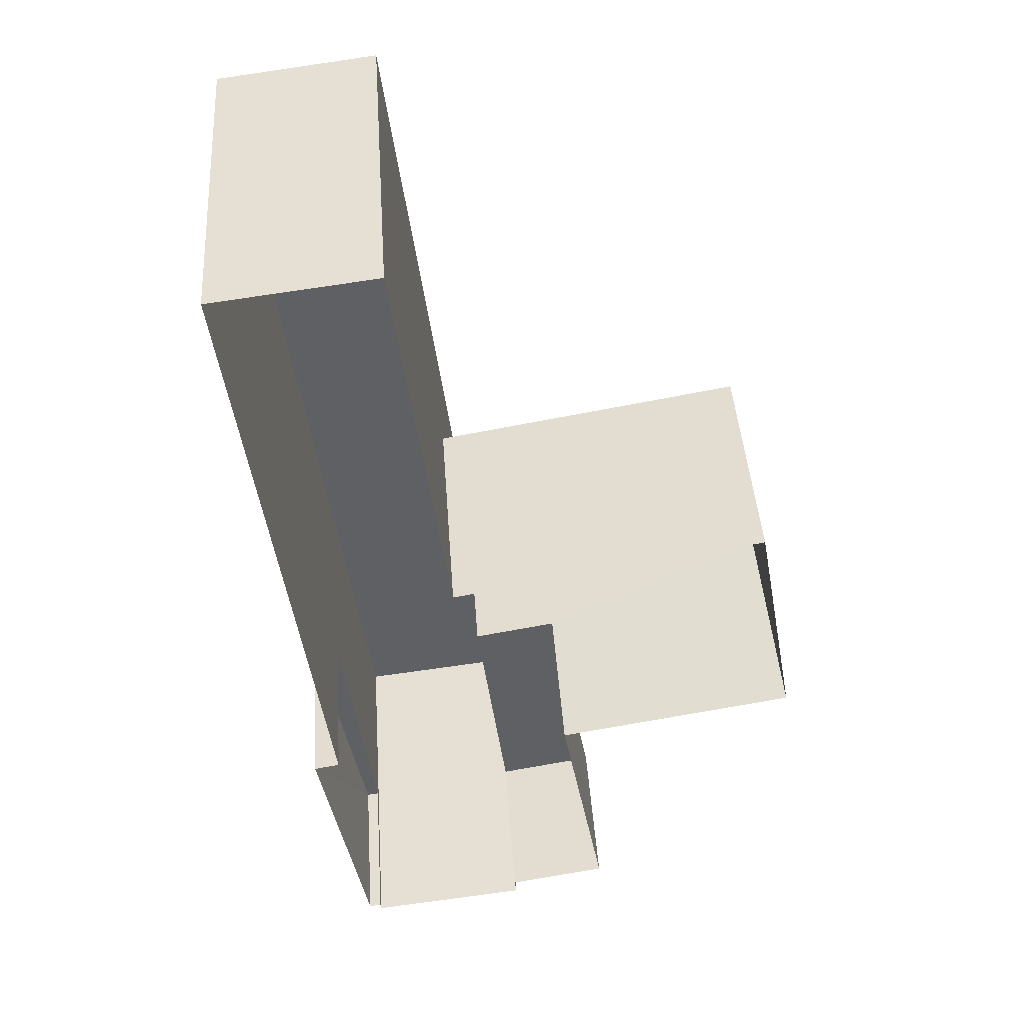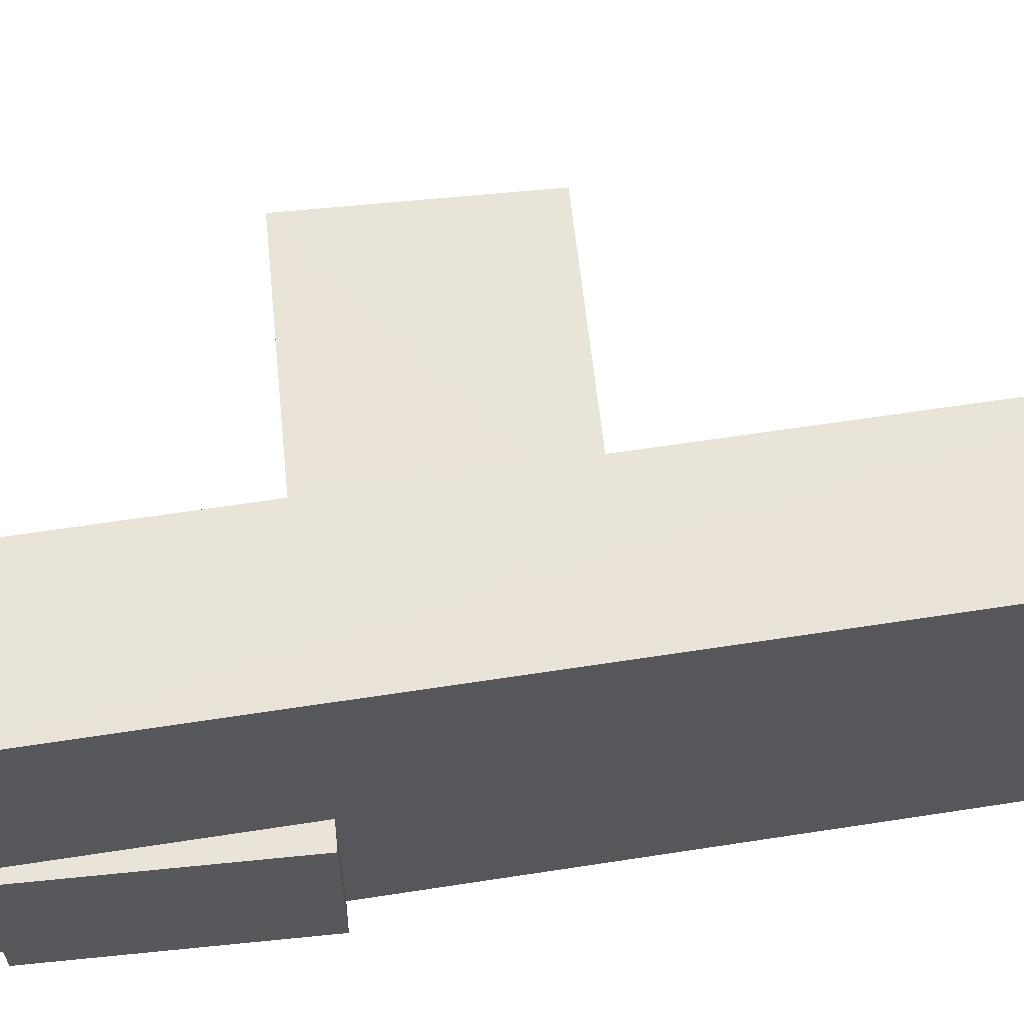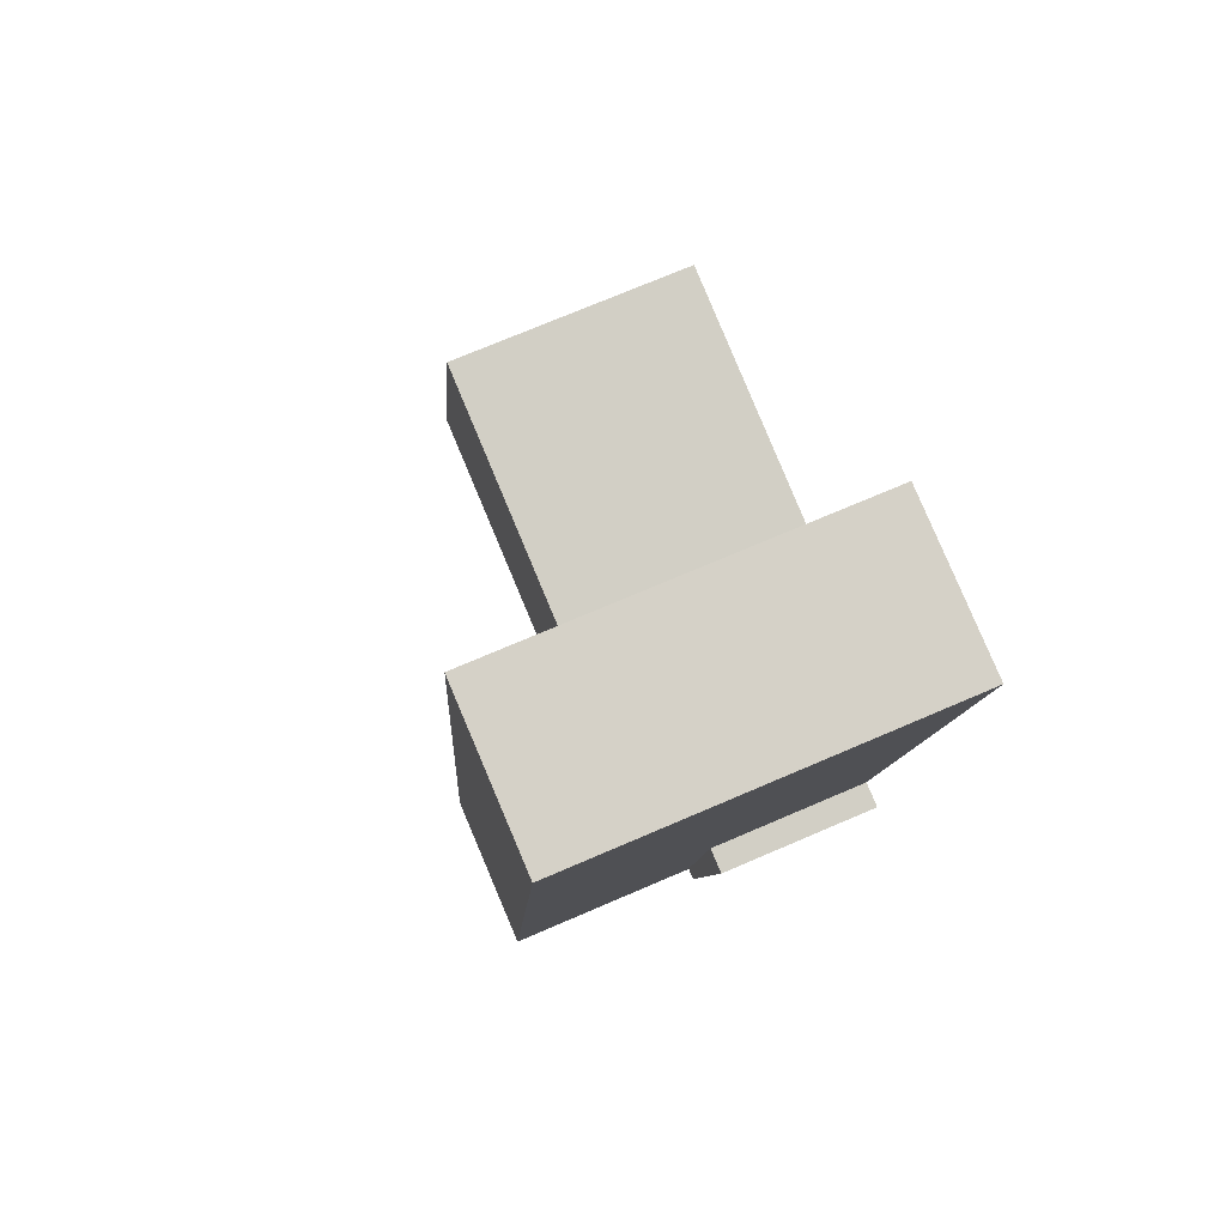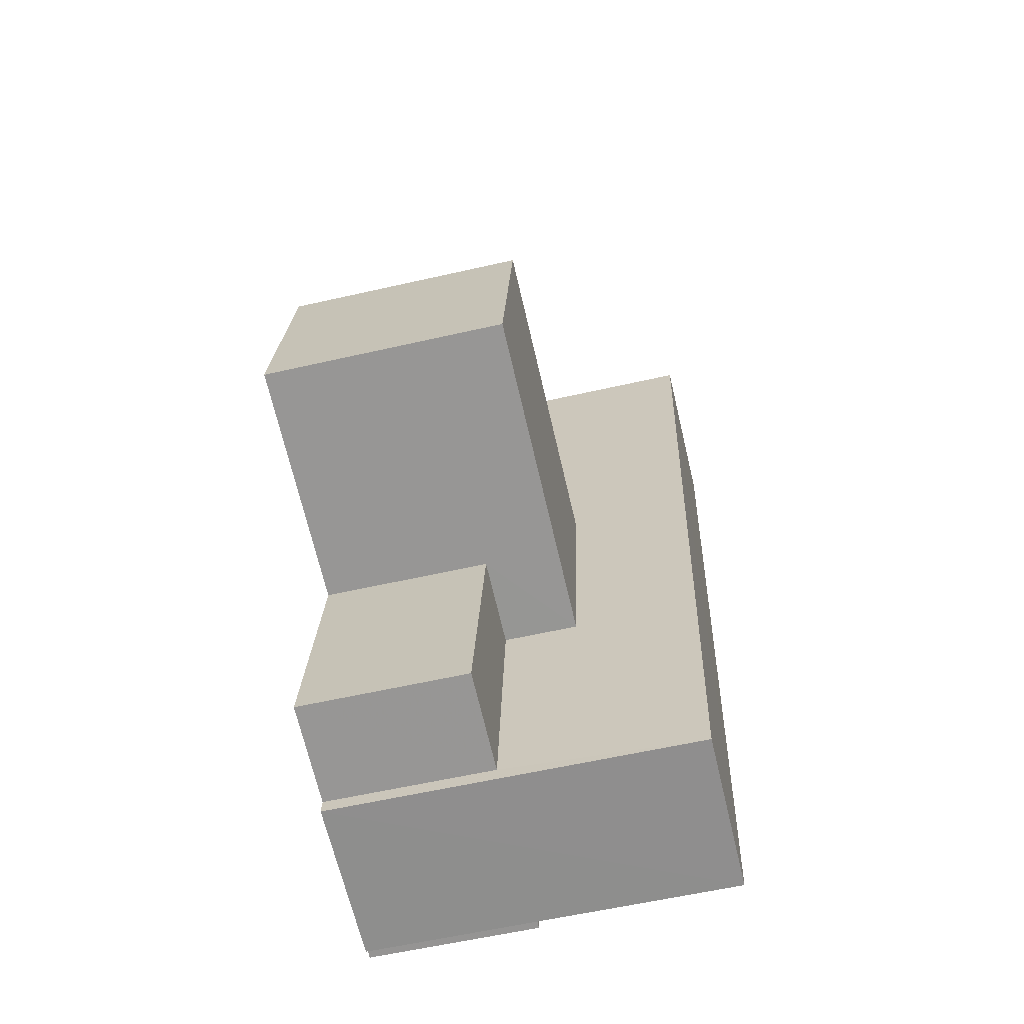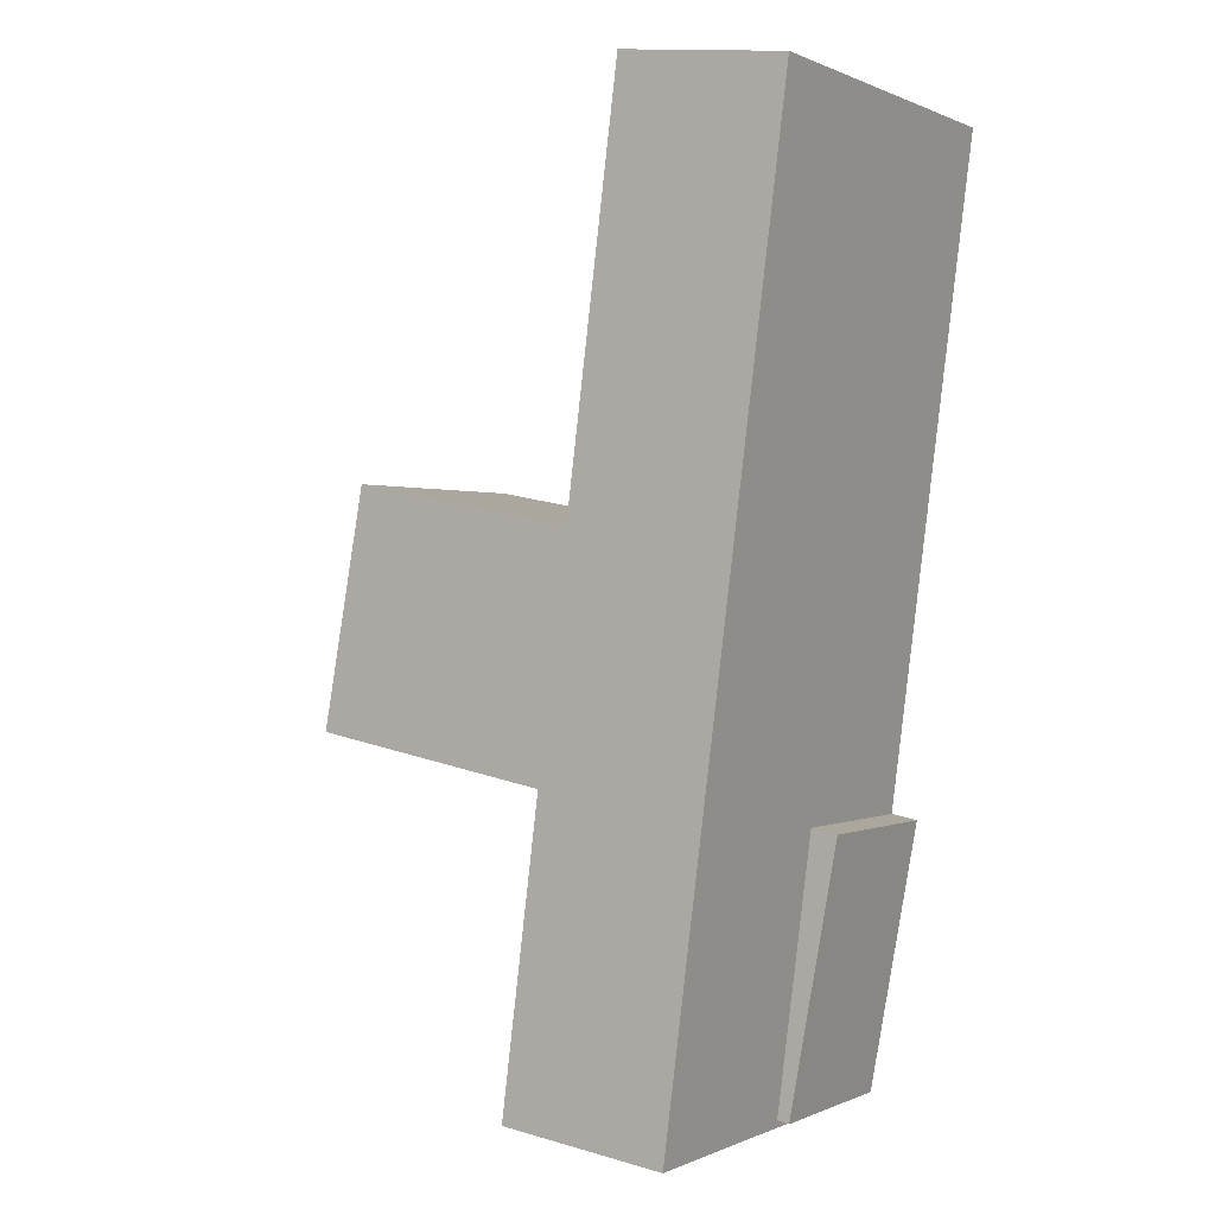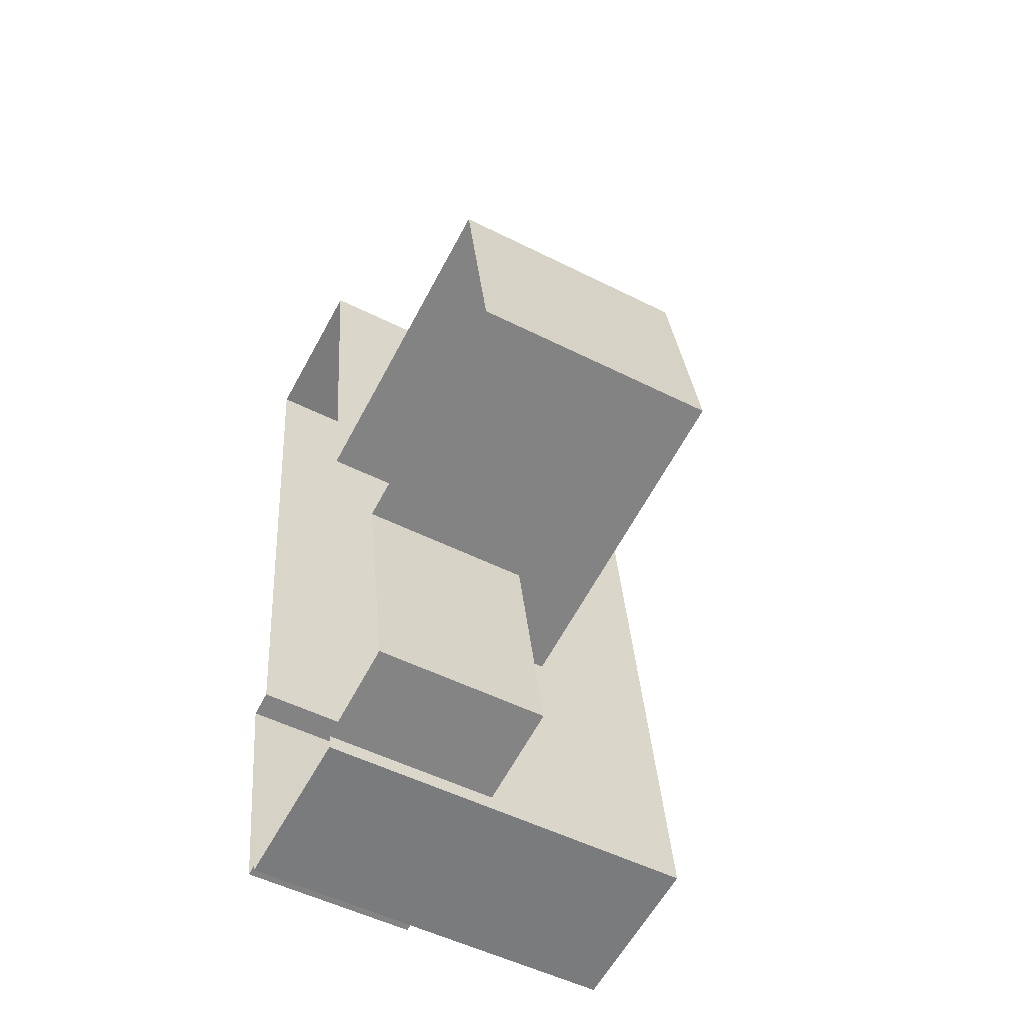
<metadata>
{"format":"obj","ext":"obj","renderer":"f3d","projection":"perspective","resolution":1024,"background":"white","views":[{"elev":43.8,"azim":176.2,"up":"+Y"},{"elev":61.2,"azim":73.7,"up":"+Z"},{"elev":73.0,"azim":66.8,"up":"+Y"},{"elev":-58.1,"azim":-76.6,"up":"+Y"},{"elev":0.2,"azim":31.9,"up":"+Y"},{"elev":-51.7,"azim":-118.6,"up":"+Y"}]}
</metadata>
<code>
v -7613 -3.714e+04 7.097
v -7614 -3.714e+04 7.097
v -7614 -3.714e+04 4.912
v -7613 -3.714e+04 4.912
v -7614 -3.713e+04 4.912
v -7614 -3.713e+04 7.097
v -7611 -3.714e+04 7.095
v -7611 -3.714e+04 4.91
v -7610 -3.713e+04 4.911
v -7610 -3.713e+04 7.096
v -7611 -3.714e+04 4.911
v -7611 -3.714e+04 7.096
v -7611 -3.713e+04 4.911
v -7611 -3.713e+04 7.096
v -7613 -3.713e+04 7.097
v -7613 -3.713e+04 8.072
v -7617 -3.713e+04 4.914
v -7617 -3.713e+04 8.074
v -7616 -3.713e+04 4.914
v -7616 -3.713e+04 8.074
v -7612 -3.713e+04 8.072
v -7612 -3.713e+04 4.912
v -7613 -3.714e+04 4.911
v -7613 -3.714e+04 9.711
v -7612 -3.712e+04 4.913
v -7612 -3.712e+04 9.713
v -7611 -3.714e+04 9.711
v -7611 -3.714e+04 4.911
v -7610 -3.712e+04 9.712
v -7610 -3.712e+04 4.912
f 5 17 19
f 4 3 5
f 22 25 30
f 5 19 22
f 11 23 4
f 28 23 11
f 13 22 30
f 9 11 13
f 8 11 9
f 4 5 13
f 13 5 22
f 11 4 13
f 1 2 3
f 4 1 3
f 5 3 2
f 6 5 2
f 7 8 9
f 10 7 9
f 11 8 7
f 12 11 7
f 13 10 9
f 13 14 10
f 15 16 6
f 5 6 17
f 17 6 18
f 6 16 18
f 18 19 17
f 18 20 19
f 21 19 20
f 21 22 19
f 4 23 1
f 23 24 1
f 22 21 25
f 21 24 26
f 15 1 16
f 25 21 26
f 16 24 21
f 1 24 16
f 27 23 28
f 27 24 23
f 29 30 25
f 26 29 25
f 30 14 13
f 12 28 11
f 29 14 30
f 27 12 14
f 12 27 28
f 27 14 29
f 15 2 1
f 15 6 2
f 12 7 10
f 14 12 10
f 21 20 18
f 16 21 18
f 26 24 27
f 29 26 27

</code>
